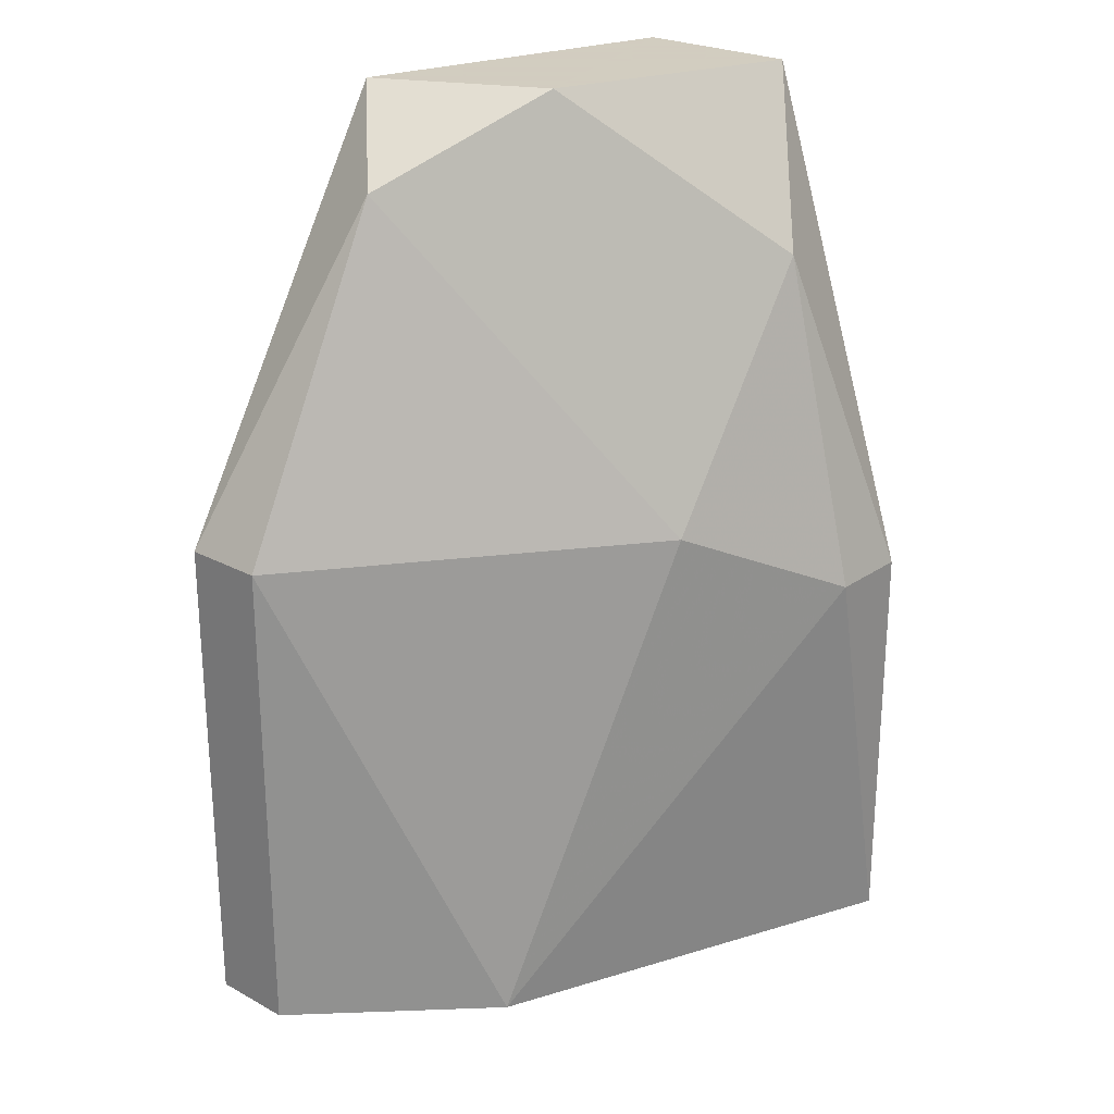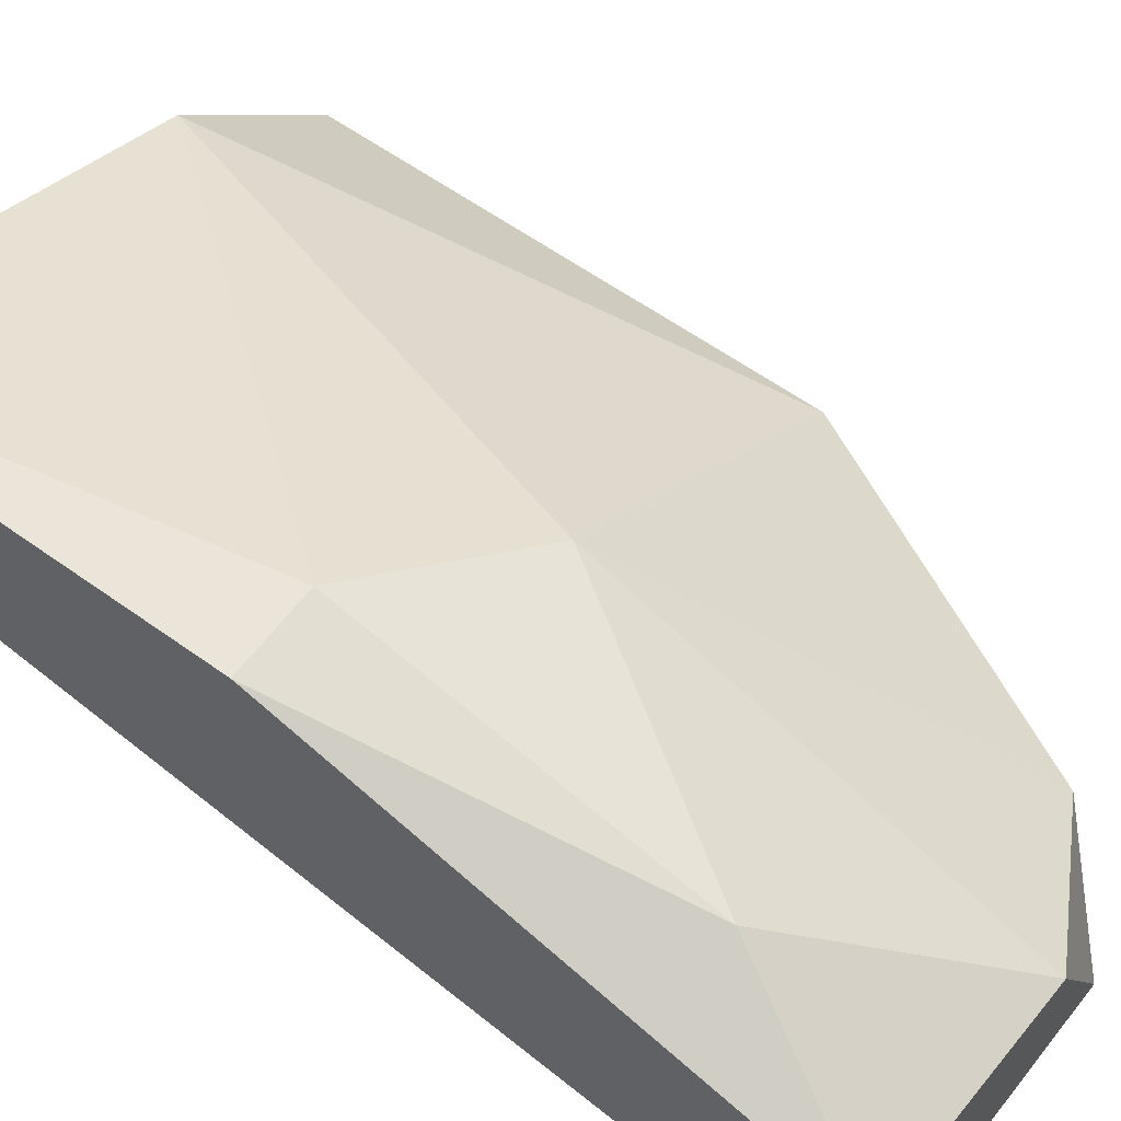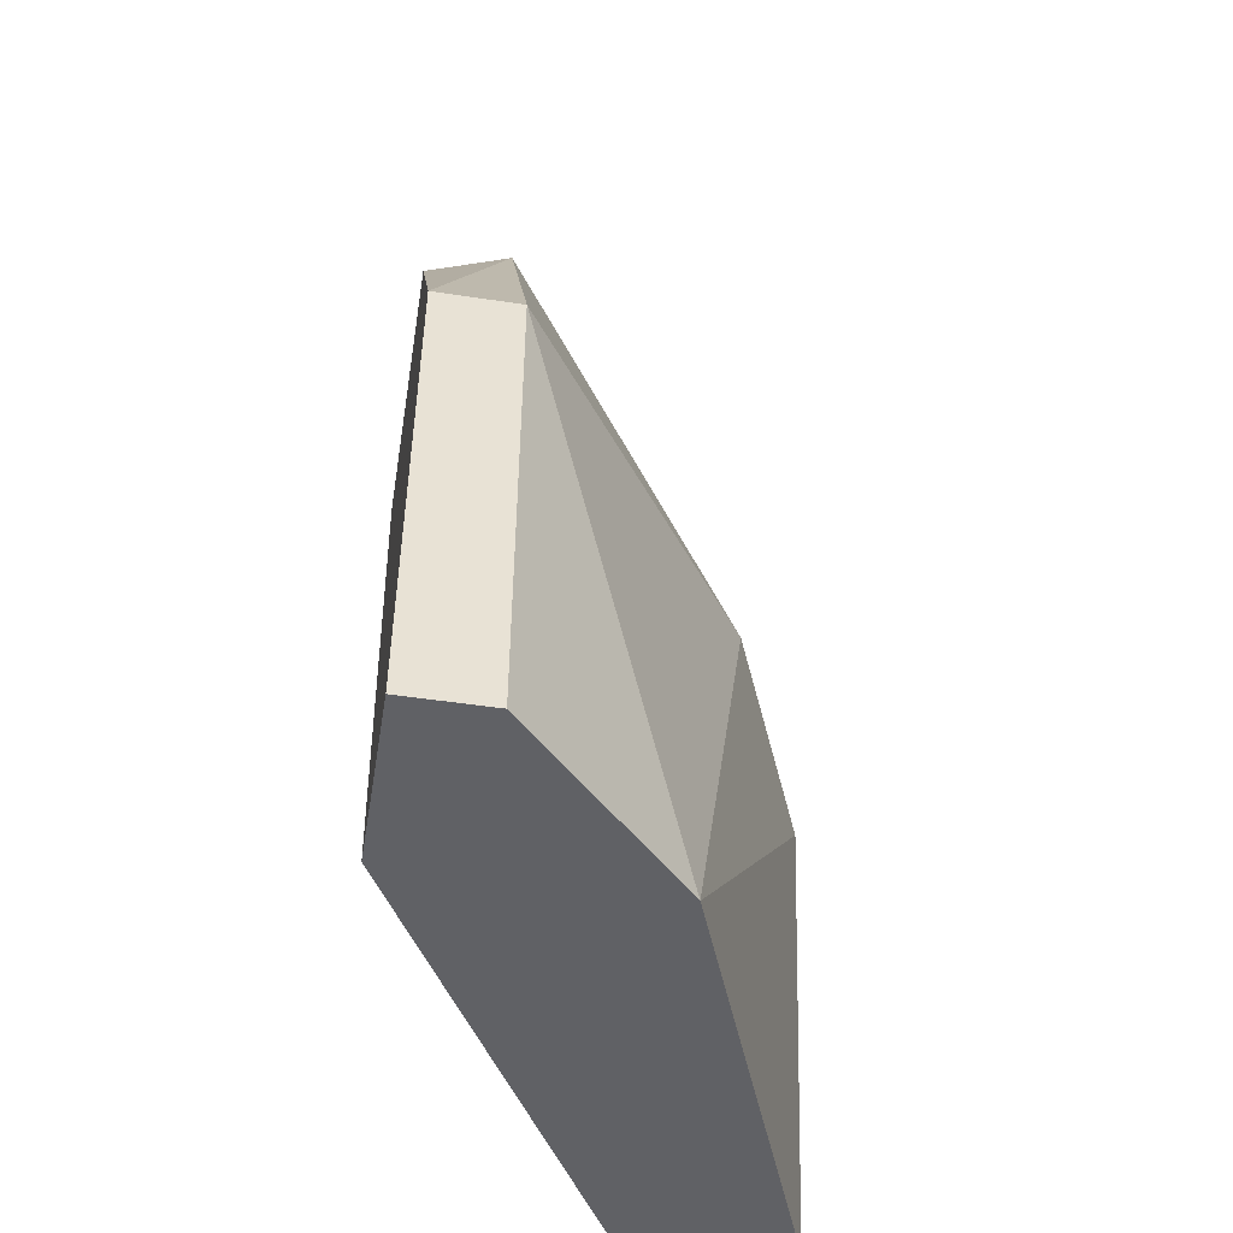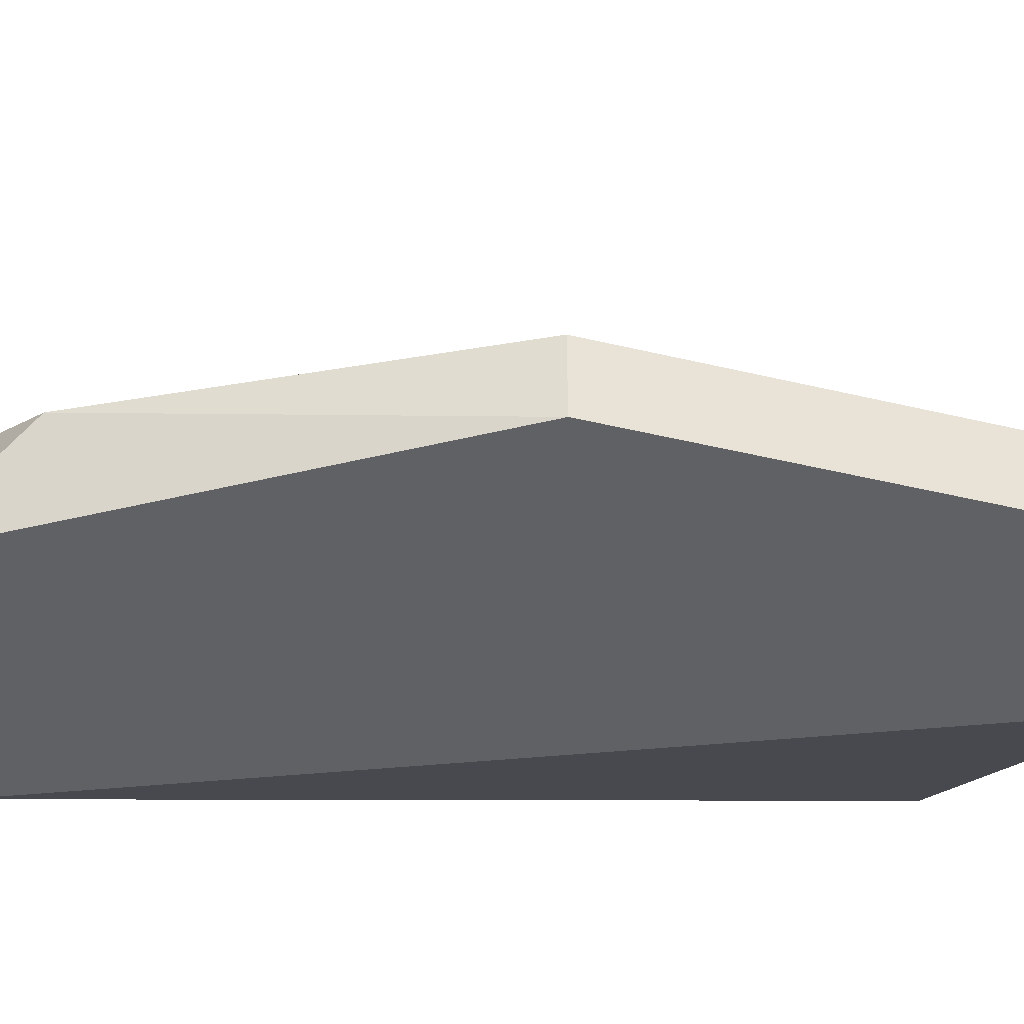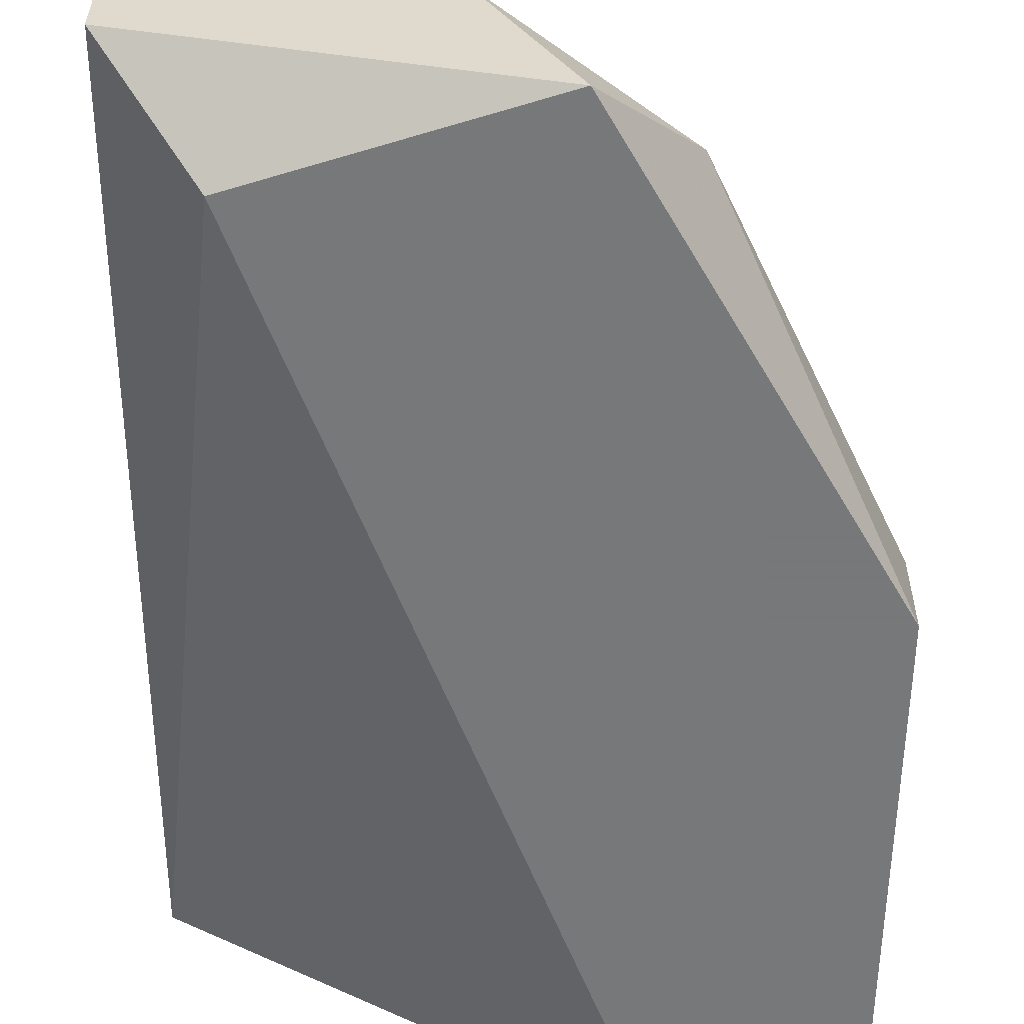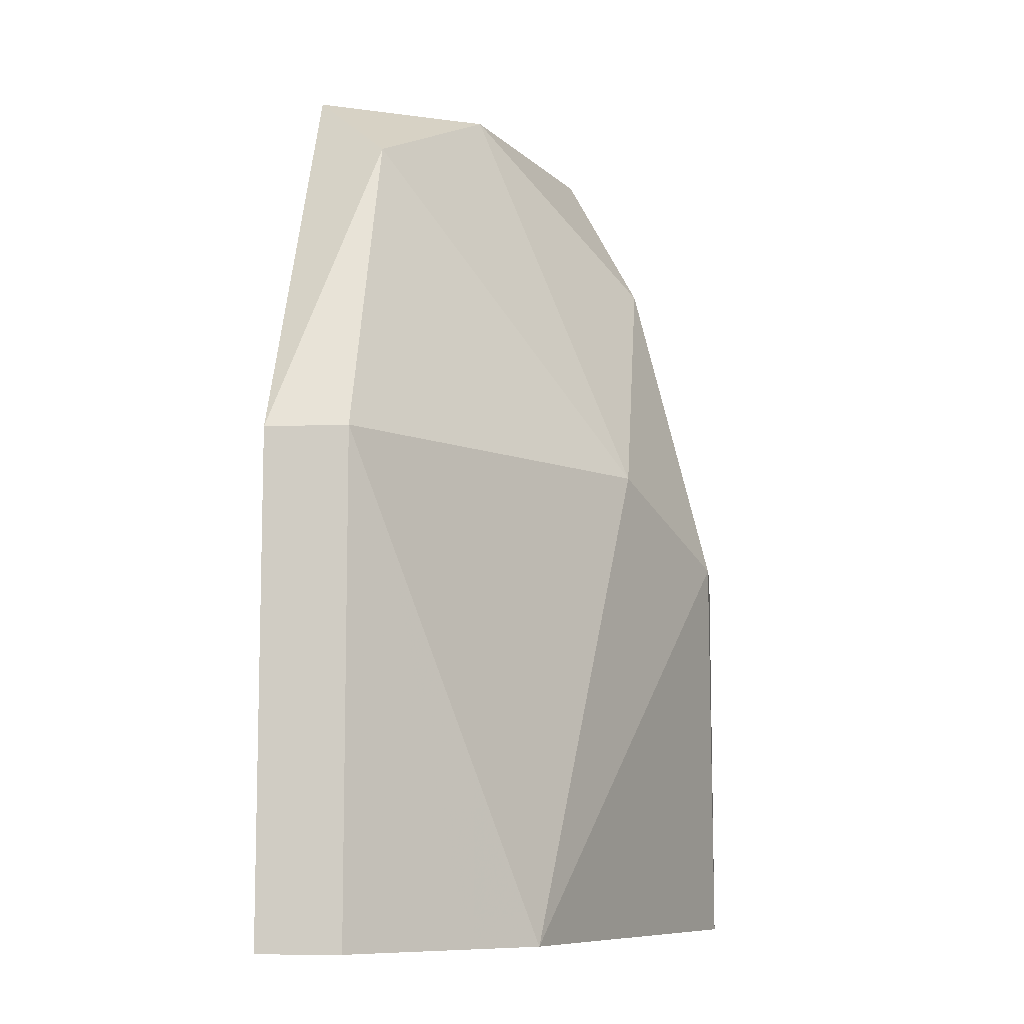
<metadata>
{"format":"obj","ext":"obj","renderer":"f3d","projection":"perspective","resolution":1024,"background":"white","views":[{"elev":24.3,"azim":131.6,"up":"+Z"},{"elev":59.3,"azim":-53.5,"up":"+Y"},{"elev":-49.5,"azim":80.5,"up":"+Z"},{"elev":-45.6,"azim":74.6,"up":"+Y"},{"elev":-57.3,"azim":-1.1,"up":"+Y"},{"elev":-9.0,"azim":96.5,"up":"+Z"}]}
</metadata>
<code>
v 0.01045 0.2506 0.109
v 0.08355 0.2506 0.05674
v 0.08355 0.2402 0.05674
v 0.01045 0.2715 -0.005918
v 0.0209 0.2924 0.04631
v 0.08355 0.2402 -0.005918
v 0.06266 0.2715 -0.005918
v 0.04179 0.2611 0.109
v 0.0209 0.2402 0.09852
v 0.01045 0.2924 -0.005918
v 0.06266 0.2402 -0.005918
v 0.01045 0.2715 0.109
v 0.05221 0.2402 0.109
v 0.04179 0.2819 0.05674
v 0.0209 0.2819 0.08808
v 0.08355 0.2506 -0.005918
v 0.01045 0.2924 0.04631
v 0.06266 0.2506 0.09852
f 14 8 18
f 2 3 6
f 6 4 7
f 1 4 9
f 6 3 9
f 4 1 10
f 7 4 10
f 5 7 10
f 4 6 11
f 9 4 11
f 6 9 11
f 1 8 12
f 10 1 12
f 8 1 13
f 1 9 13
f 9 3 13
f 7 5 14
f 2 7 14
f 12 8 15
f 14 5 15
f 8 14 15
f 2 6 16
f 6 7 16
f 7 2 16
f 5 10 17
f 10 12 17
f 12 15 17
f 15 5 17
f 3 2 18
f 13 3 18
f 8 13 18
f 2 14 18

</code>
